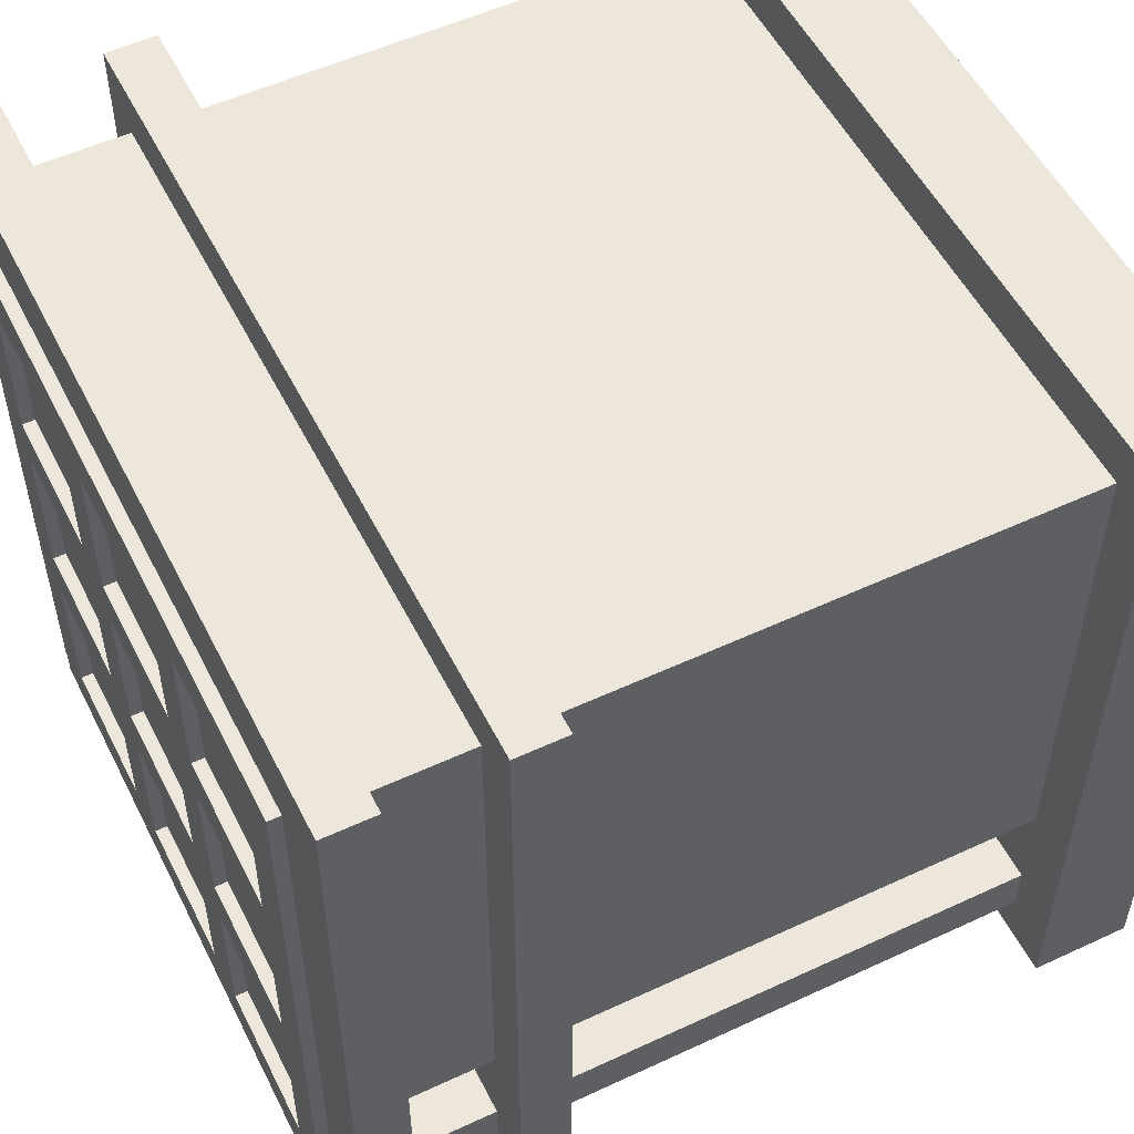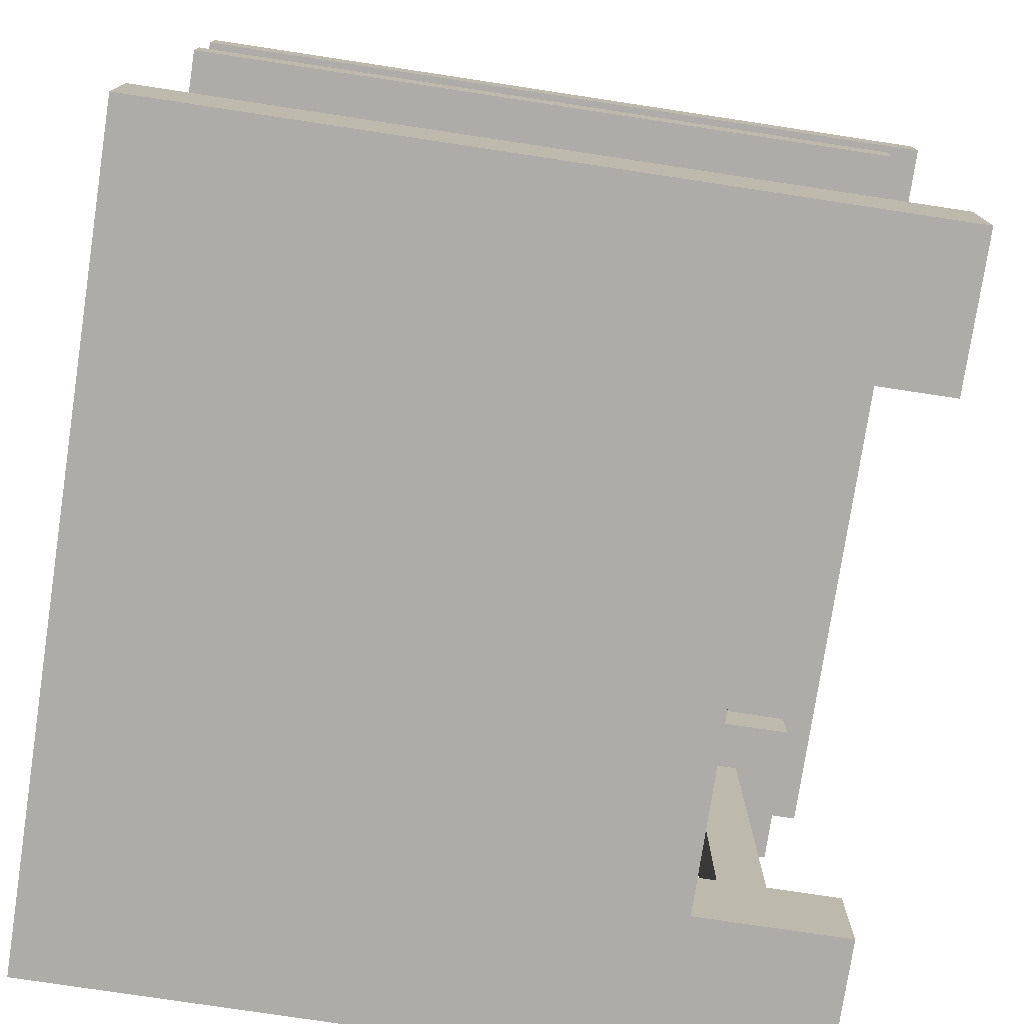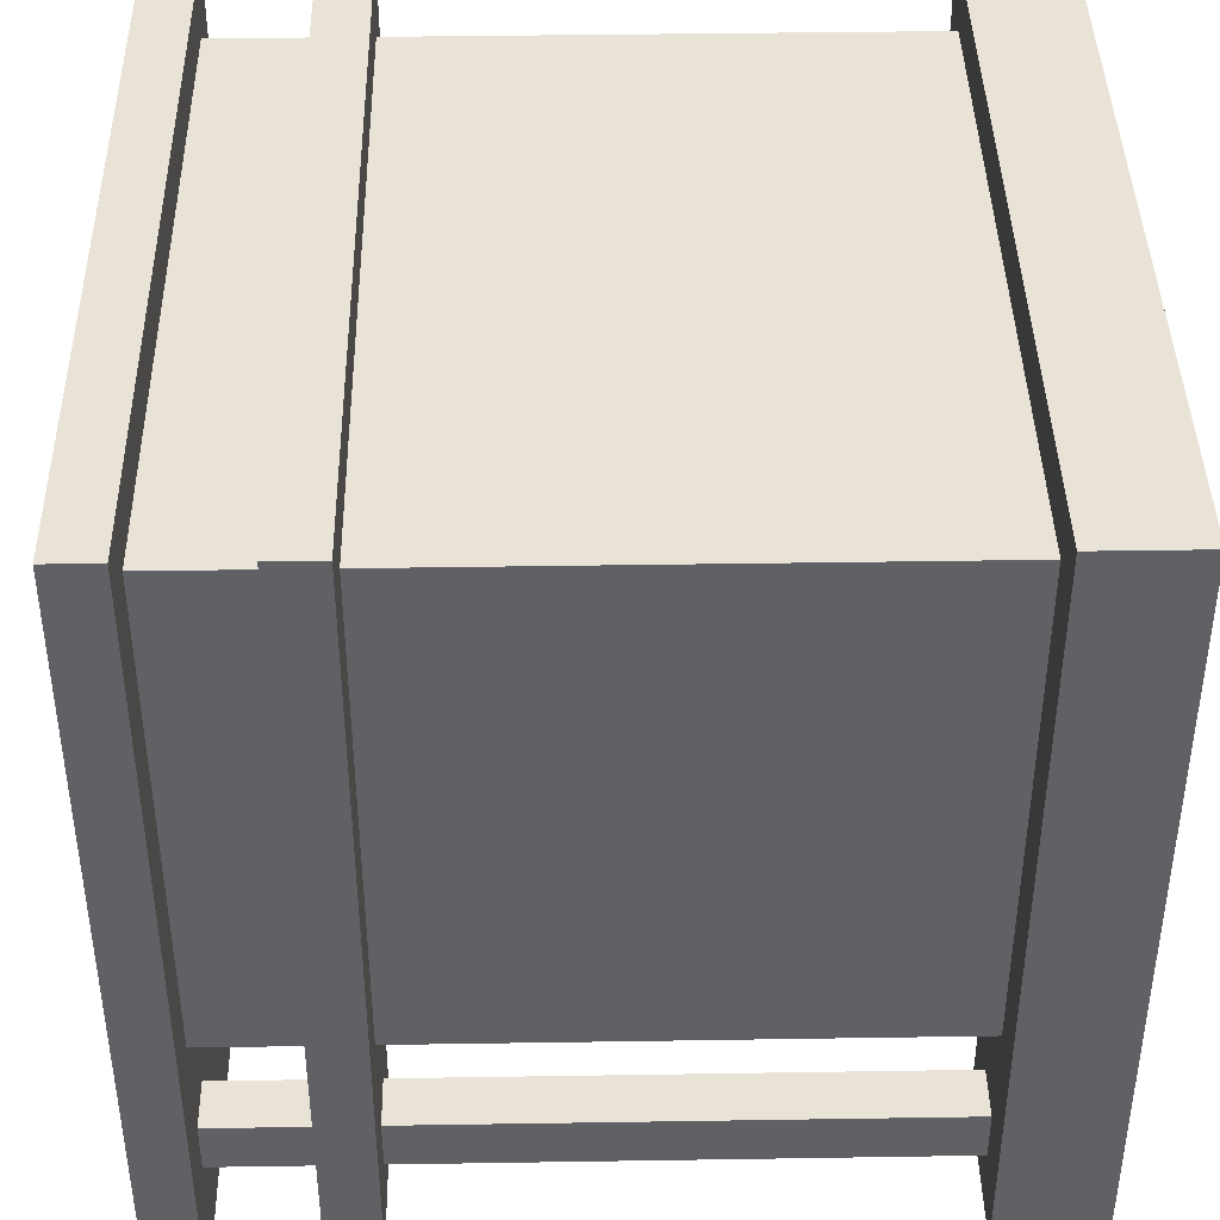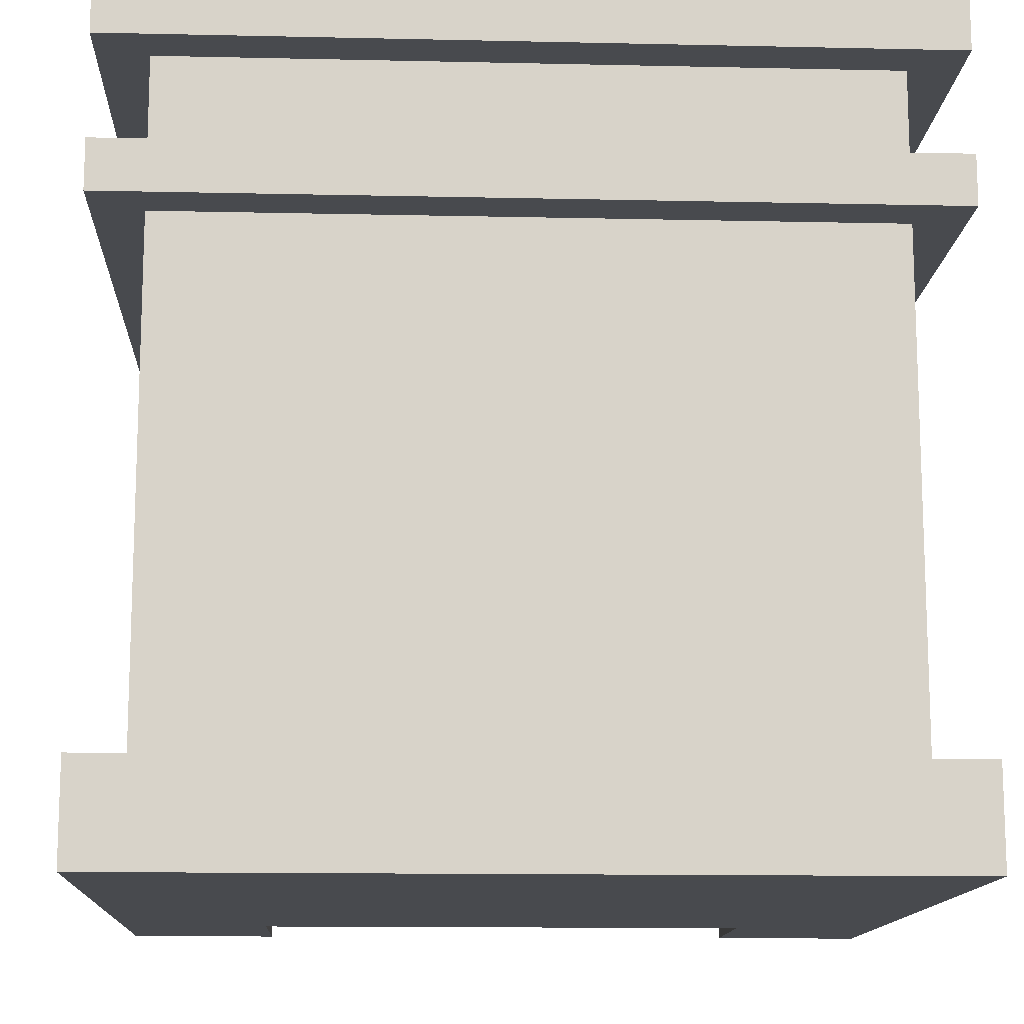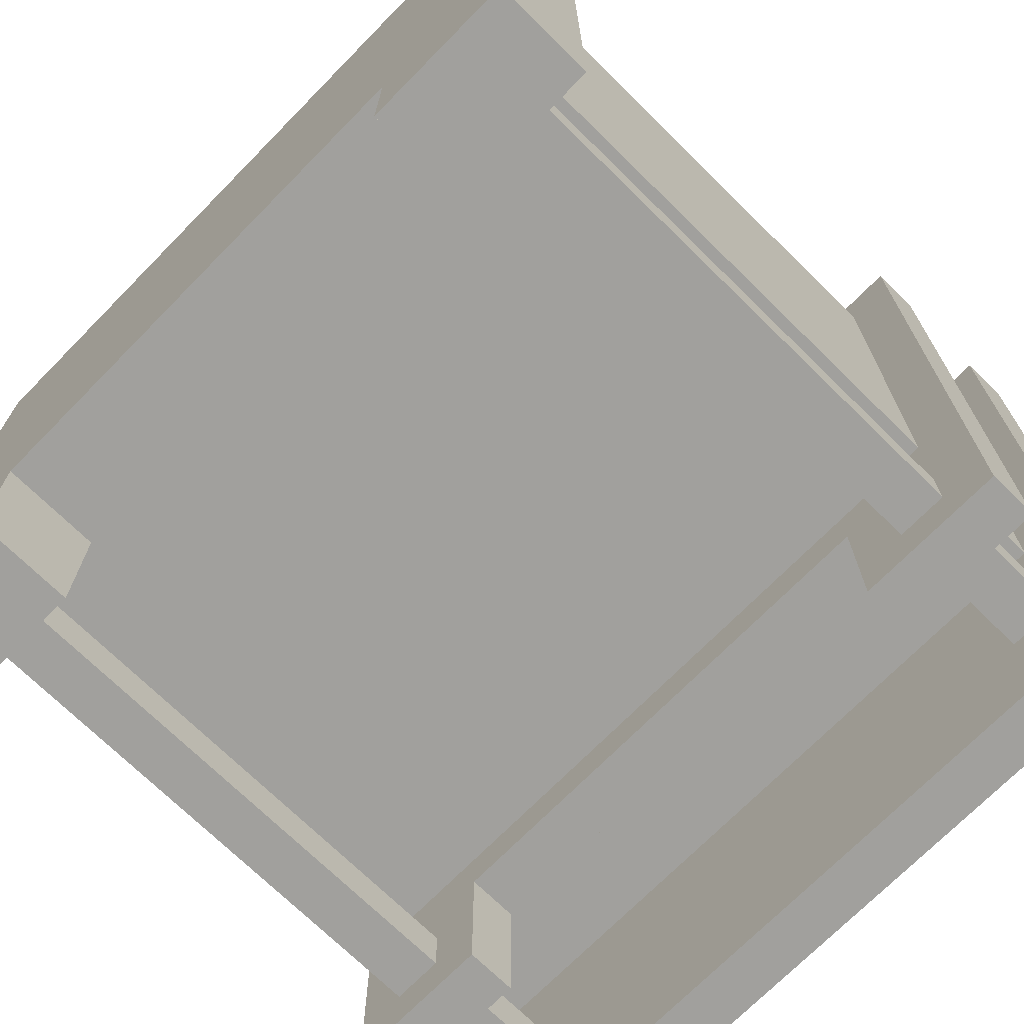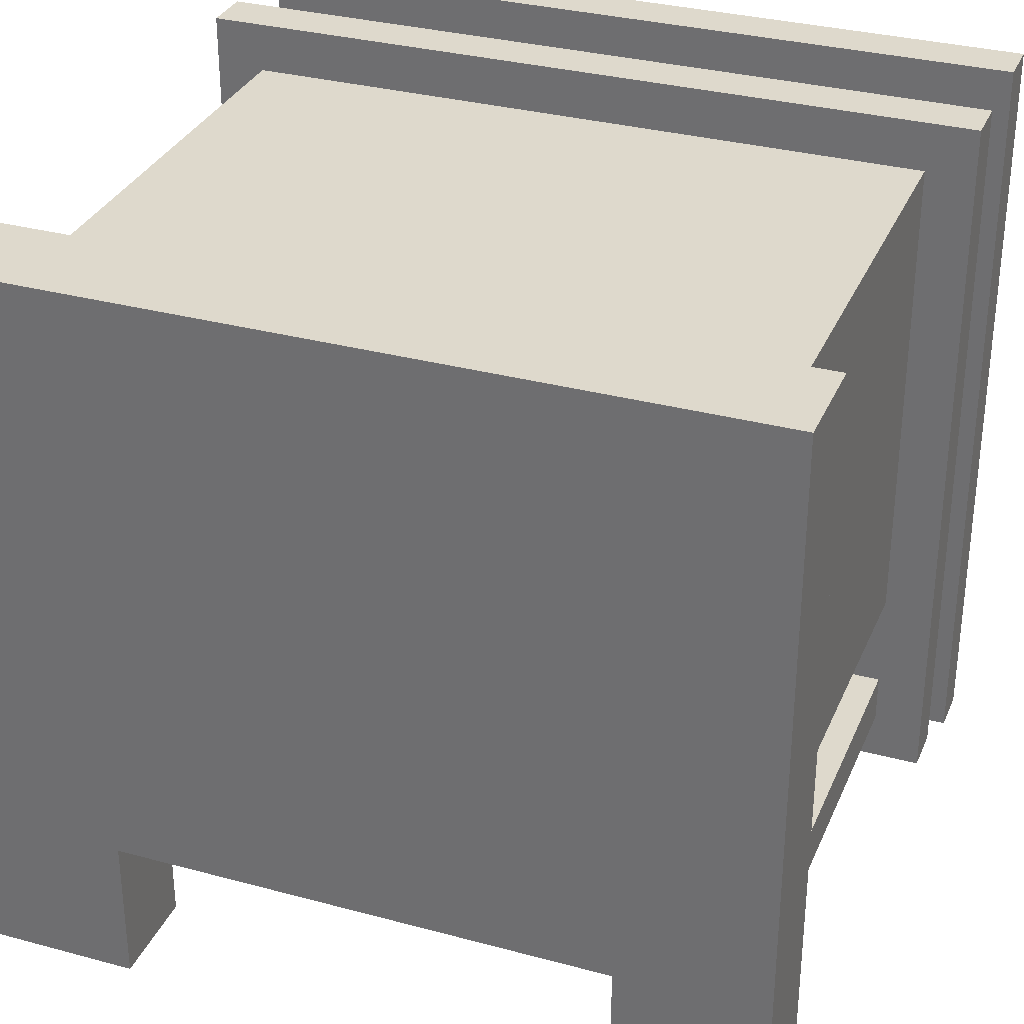
<metadata>
{"format":"obj","ext":"obj","renderer":"f3d","projection":"perspective","resolution":1024,"background":"white","views":[{"elev":53.5,"azim":-116.4,"up":"+Z"},{"elev":-76.8,"azim":81.4,"up":"+Y"},{"elev":41.4,"azim":-91.1,"up":"+Z"},{"elev":-13.2,"azim":-2.9,"up":"+Y"},{"elev":-71.6,"azim":45.5,"up":"+Z"},{"elev":32.2,"azim":20.7,"up":"+Z"}]}
</metadata>
<code>
o WORKBENCH_MAIN.005
v 0.09375 0.9531 0.1562
v 0.09375 1.016 0.1562
v 0.09375 1.016 0.09375
v 0.09375 0.9531 0.09375
v 0.8438 0.9531 0.09375
v 0.8438 1.016 0.09375
v 0.9062 1.016 0.09375
v 0.9062 0.9531 0.09375
v 0.9062 0.9531 0.8438
v 0.9062 1.016 0.8438
v 0.9062 1.016 0.9062
v 0.9062 0.9531 0.9062
v 0.1562 0.9531 0.9062
v 0.1562 1.016 0.9062
v 0.09375 1.016 0.9062
v 0.09375 0.9531 0.9062
v 0.1562 1.016 0.8438
v 0.09375 1.016 0.8438
v 0.8438 1.016 0.8438
v 0.8438 1.016 0.9062
v 0.6562 1.016 0.8438
v 0.6562 1.016 0.9062
v 0.5938 1.016 0.8438
v 0.5938 1.016 0.9062
v 0.4062 1.016 0.8438
v 0.4062 1.016 0.9062
v 0.3438 1.016 0.8438
v 0.3438 1.016 0.9062
v 0.8438 0.9531 0.9062
v 0.6562 0.9531 0.9062
v 0.5938 0.9531 0.9062
v 0.4062 0.9531 0.9062
v 0.3438 0.9531 0.9062
v 0.1562 1.016 0.09375
v 0.1562 0.9531 0.09375
v 0.3438 1.016 0.09375
v 0.3438 0.9531 0.09375
v 0.4062 1.016 0.09375
v 0.4062 0.9531 0.09375
v 0.5938 1.016 0.09375
v 0.5938 0.9531 0.09375
v 0.6562 1.016 0.09375
v 0.6562 0.9531 0.09375
v 0.8438 0.9531 0.8438
v 0.6562 0.9531 0.8438
v 0.8438 1.016 0.4062
v 0.8438 0.9531 0.4062
v 0.8438 0.9531 0.5938
v 0.8438 1.016 0.5938
v 0.6562 1.016 0.4062
v 0.6562 0.9531 0.4062
v 0.6562 1.016 0.5938
v 0.6562 0.9531 0.5938
v 0.8438 1.016 0.1562
v 0.8438 0.9531 0.1562
v 0.8438 0.9531 0.3438
v 0.8438 1.016 0.3438
v 0.6562 1.016 0.1562
v 0.6562 0.9531 0.1562
v 0.6562 1.016 0.3438
v 0.6562 0.9531 0.3438
v 0.3438 1.016 0.3438
v 0.1562 1.016 0.3438
v 0.1562 1.016 0.4062
v 0.3438 1.016 0.4062
v 0.3438 1.016 0.5938
v 0.1562 1.016 0.5938
v 0.1562 1.016 0.6562
v 0.3438 1.016 0.6562
v 0.1562 1.016 0.1562
v 0.3438 1.016 0.1562
v 0.4062 1.016 0.1562
v 0.4062 1.016 0.3438
v 0.4062 1.016 0.4062
v 0.4062 1.016 0.5938
v 0.4062 1.016 0.6562
v 0.5938 1.016 0.3438
v 0.5938 1.016 0.4062
v 0.5938 1.016 0.5938
v 0.5938 1.016 0.6562
v 0.5938 1.016 0.1562
v 0.6562 1.016 0.6562
v 0.8438 1.016 0.6562
v 0.8438 0.9531 0.6562
v 0.6562 0.9531 0.6562
v 0.9062 1.016 0.1562
v 0.9062 1.016 0.3438
v 0.9062 1.016 0.4062
v 0.9062 1.016 0.5938
v 0.9062 1.016 0.6562
v 0.09375 1.016 0.3438
v 0.09375 1.016 0.4062
v 0.09375 1.016 0.5938
v 0.09375 1.016 0.6562
v 0.9062 0.9531 0.1562
v 0.9062 0.9531 0.3438
v 0.9062 0.9531 0.4062
v 0.9062 0.9531 0.5938
v 0.9062 0.9531 0.6562
v 0.09375 0.9531 0.8438
v 0.09375 0.9531 0.6562
v 0.09375 0.9531 0.5938
v 0.09375 0.9531 0.4062
v 0.09375 0.9531 0.3438
v 0.5938 0.9531 0.8438
v 0.4062 0.9531 0.8438
v 0.4062 0.9531 0.6562
v 0.5938 0.9531 0.6562
v 0.3438 0.9531 0.8438
v 0.1562 0.9531 0.8438
v 0.1562 0.9531 0.6562
v 0.3438 0.9531 0.6562
v 0.3438 0.9531 0.5938
v 0.1562 0.9531 0.5938
v 0.1562 0.9531 0.4062
v 0.3438 0.9531 0.4062
v 0.5938 0.9531 0.3438
v 0.4062 0.9531 0.3438
v 0.4062 0.9531 0.1562
v 0.5938 0.9531 0.1562
v 0.5938 0.9531 0.5938
v 0.4062 0.9531 0.5938
v 0.4062 0.9531 0.4062
v 0.5938 0.9531 0.4062
v 0.3438 0.9531 0.3438
v 0.1562 0.9531 0.3438
v 0.1562 0.9531 0.1562
v 0.3438 0.9531 0.1562
f 1 2 3 4
f 5 6 7 8
f 9 10 11 12
f 13 14 15 16
f 17 18 15 14
f 10 19 20 11
f 19 21 22 20
f 21 23 24 22
f 23 25 26 24
f 25 27 28 26
f 27 17 14 28
f 12 11 20 29
f 20 22 30 29
f 30 22 24 31
f 24 26 32 31
f 32 26 28 33
f 28 14 13 33
f 4 3 34 35
f 34 36 37 35
f 37 36 38 39
f 38 40 41 39
f 41 40 42 43
f 42 6 5 43
f 19 44 45 21
f 46 47 48 49
f 50 51 47 46
f 52 53 51 50
f 49 48 53 52
f 54 55 56 57
f 58 59 55 54
f 60 61 59 58
f 57 56 61 60
f 62 63 64 65
f 66 67 68 69
f 36 34 70 71
f 38 36 71 72
f 72 71 62 73
f 73 62 65 74
f 74 65 66 75
f 75 66 69 76
f 76 69 27 25
f 77 73 74 78
f 79 75 76 80
f 40 38 72 81
f 42 40 81 58
f 58 81 77 60
f 60 77 78 50
f 50 78 79 52
f 52 79 80 82
f 82 80 23 21
f 83 84 44 19
f 57 60 50 46
f 82 85 84 83
f 49 52 82 83
f 21 45 85 82
f 6 42 58 54
f 7 6 54 86
f 86 54 57 87
f 87 57 46 88
f 88 46 49 89
f 89 49 83 90
f 90 83 19 10
f 34 3 2 70
f 70 2 91 63
f 63 91 92 64
f 64 92 93 67
f 67 93 94 68
f 68 94 18 17
f 8 7 86 95
f 95 86 87 96
f 96 87 88 97
f 97 88 89 98
f 98 89 90 99
f 99 90 10 9
f 16 15 18 100
f 100 18 94 101
f 101 94 93 102
f 102 93 92 103
f 103 92 91 104
f 104 91 2 1
f 23 105 106 25
f 25 106 107 76
f 76 107 108 80
f 80 108 105 23
f 27 109 110 17
f 17 110 111 68
f 68 111 112 69
f 69 112 109 27
f 66 113 114 67
f 67 114 115 64
f 64 115 116 65
f 65 116 113 66
f 77 117 118 73
f 73 118 119 72
f 72 119 120 81
f 81 120 117 77
f 79 121 122 75
f 75 122 123 74
f 74 123 124 78
f 78 124 121 79
f 62 125 126 63
f 63 126 127 70
f 70 127 128 71
f 71 128 125 62
o DESK_SINGLE_MAIN.006
v 0.8125 0 0.25
v 0.8125 0 0.0625
v 1 0 0.0625
v 1 0 0.25
v 1 0.125 1
v 1 0.125 0.25
v 0.9375 0.125 0.3125
v 0.9375 0.125 0.9375
v 0.8125 0.125 0.25
v 0.5 0.125 1
v 0.5 -0 1
v 1 -0 1
v 0.8125 0.125 0.0625
v 1 0.125 0.0625
v 0.5 0 0.25
v 0.5 0.125 0.25
v 0.5 0.125 0.3125
v 0.875 0.125 0.125
v 0.9375 0.125 0.125
v 0.9375 0.125 0.1875
v 0.875 0.125 0.1875
v 1 0.8125 1
v 1 0.8125 0.25
v 0.9375 0.8125 0.3125
v 0.9375 0.8125 0.9375
v 0.9375 0.75 0.9375
v 0.9375 0.75 0.3125
v 1 0.75 0.25
v 1 0.75 1
v 0.5 0.75 0.3125
v 0.5 0.75 0.25
v 0.8125 0.75 0.25
v 0.8125 0.8125 0.25
v 0.5 0.75 1
v 0.5 0.8125 1
v 0.5 0.8125 0.25
v 0.5 0.8125 0.3125
v 1 0.75 0.0625
v 1 0.8125 0.0625
v 0.8125 0.75 0.0625
v 0.8125 0.8125 0.0625
v 0.9375 0.75 0.125
v 0.875 0.75 0.125
v 0.875 0.75 0.1875
v 0.9375 0.75 0.1875
v 0.9375 0.8125 0.1875
v 0.875 0.8125 0.1875
v 0.9375 0.8125 0.125
v 0.875 0.8125 0.125
v 0.9375 0.9375 0.3125
v 0.9375 0.9375 0.9375
v 0.5 0.8125 0.9375
v 0.5 0.9375 0.9375
v 0.875 0.9375 0.1875
v 0.875 0.9375 0.125
v 0.9375 0.9375 0.125
v 0.9375 0.9375 0.1875
v 1 1 0
v 1 1 1
v 1 0.9375 1
v 1 0.9375 0
v 0 0.9375 1
v 0 1 1
v 0 0.9375 0
v 0 1 0
v 0.5 0.9375 0.3125
v 0.5 0.75 0.9375
v 0.5 0.125 0.9375
v 0.1875 0 0.25
v 0 0 0.25
v 0 0 0.0625
v 0.1875 0 0.0625
v 0 0.125 1
v 0.0625 0.125 0.9375
v 0.0625 0.125 0.3125
v 0 0.125 0.25
v 0.1875 0.125 0.25
v 0 -0 1
v 0.1875 0.125 0.0625
v 0 0.125 0.0625
v 0.125 0.125 0.125
v 0.0625 0.125 0.125
v 0.0625 0.125 0.1875
v 0.125 0.125 0.1875
v 0 0.8125 1
v 0.0625 0.8125 0.9375
v 0.0625 0.8125 0.3125
v 0 0.8125 0.25
v 0.0625 0.75 0.9375
v 0 0.75 1
v 0 0.75 0.25
v 0.0625 0.75 0.3125
v 0.1875 0.75 0.25
v 0.1875 0.8125 0.25
v 0 0.8125 0.0625
v 0 0.75 0.0625
v 0.1875 0.75 0.0625
v 0.1875 0.8125 0.0625
v 0.0625 0.75 0.125
v 0.125 0.75 0.125
v 0.125 0.75 0.1875
v 0.0625 0.75 0.1875
v 0.0625 0.8125 0.1875
v 0.125 0.8125 0.1875
v 0.0625 0.8125 0.125
v 0.125 0.8125 0.125
v 0.0625 0.9375 0.9375
v 0.0625 0.9375 0.3125
v 0.125 0.9375 0.125
v 0.125 0.9375 0.1875
v 0.0625 0.9375 0.1875
v 0.0625 0.9375 0.125
f 129 130 131 132
f 133 134 135 136
f 137 135 134
f 138 139 140 133
f 137 141 130 129
f 141 142 131 130
f 143 144 137 129
f 134 132 131 142
f 140 132 134 133
f 132 140 129
f 145 135 137 144
f 146 147 142 141
f 148 149 137 134
f 149 146 141 137
f 147 148 134 142
f 150 151 152 153
f 154 155 156 157
f 150 157 156 151
f 158 159 160 155
f 155 160 156
f 151 161 152
f 162 157 150 163
f 164 165 152 161
f 156 166 167 151
f 168 160 161 169
f 166 168 169 167
f 170 171 168 166
f 171 172 160 168
f 172 173 156 160
f 173 170 166 156
f 145 158 155 135
f 135 155 154 136
f 147 170 173 148
f 148 173 172 149
f 149 172 171 146
f 146 171 170 147
f 174 175 161 151
f 176 174 151 167
f 177 176 167 169
f 175 177 169 161
f 153 152 178 179
f 180 153 179 181
f 177 175 182 183
f 174 176 184 185
f 176 177 183 184
f 175 174 185 182
f 186 187 188 189
f 190 188 187 191
f 189 192 193 186
f 189 188 190 192
f 192 190 191 193
f 193 191 187 186
f 152 165 194 178
f 136 154 195 196
f 160 159 164 161
f 150 153 180 163
f 154 157 162 195
f 140 139 143 129
f 136 196 138 133
f 197 198 199 200
f 201 202 203 204
f 205 204 203
f 138 201 206 139
f 205 197 200 207
f 207 200 199 208
f 143 197 205 144
f 204 208 199 198
f 206 201 204 198
f 198 197 206
f 145 144 205 203
f 209 207 208 210
f 211 204 205 212
f 212 205 207 209
f 210 208 204 211
f 213 214 215 216
f 217 218 219 220
f 213 216 219 218
f 158 220 221 159
f 220 219 221
f 216 215 222
f 162 163 213 218
f 164 222 215 165
f 219 216 223 224
f 225 226 222 221
f 224 223 226 225
f 227 224 225 228
f 228 225 221 229
f 229 221 219 230
f 230 219 224 227
f 145 203 220 158
f 203 202 217 220
f 210 211 230 227
f 211 212 229 230
f 212 209 228 229
f 209 210 227 228
f 231 216 222 232
f 233 223 216 231
f 234 226 223 233
f 232 222 226 234
f 214 235 236 215
f 180 181 235 214
f 234 237 238 232
f 231 239 240 233
f 233 240 237 234
f 232 238 239 231
f 215 236 194 165
f 202 196 195 217
f 221 222 164 159
f 213 163 180 214
f 217 195 162 218
f 206 197 143 139
f 202 201 138 196

</code>
